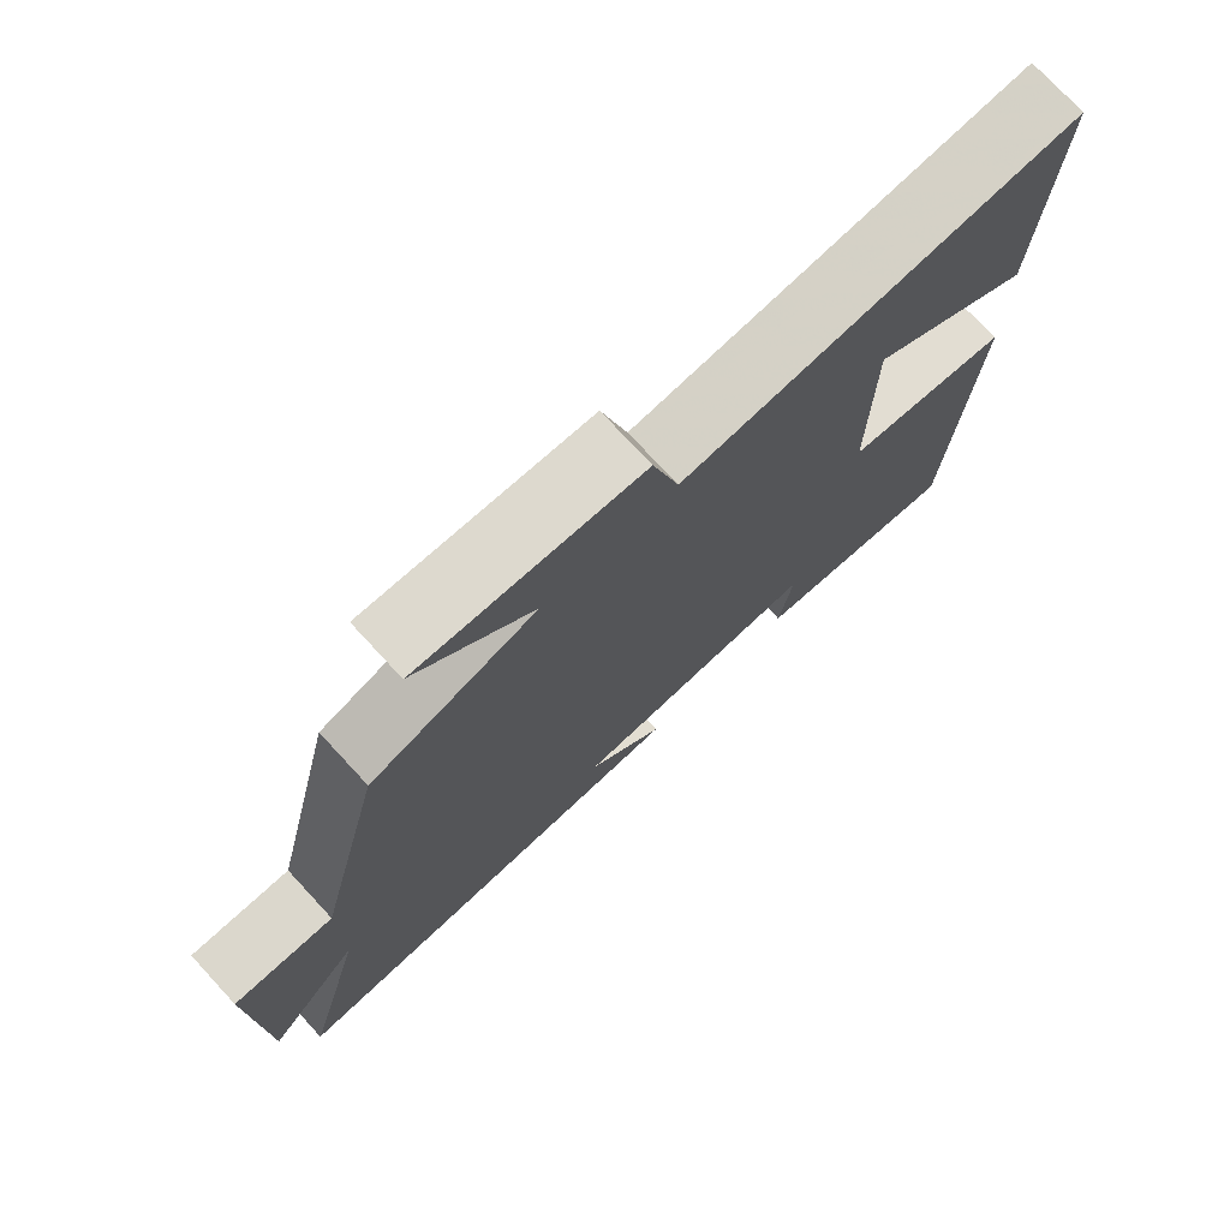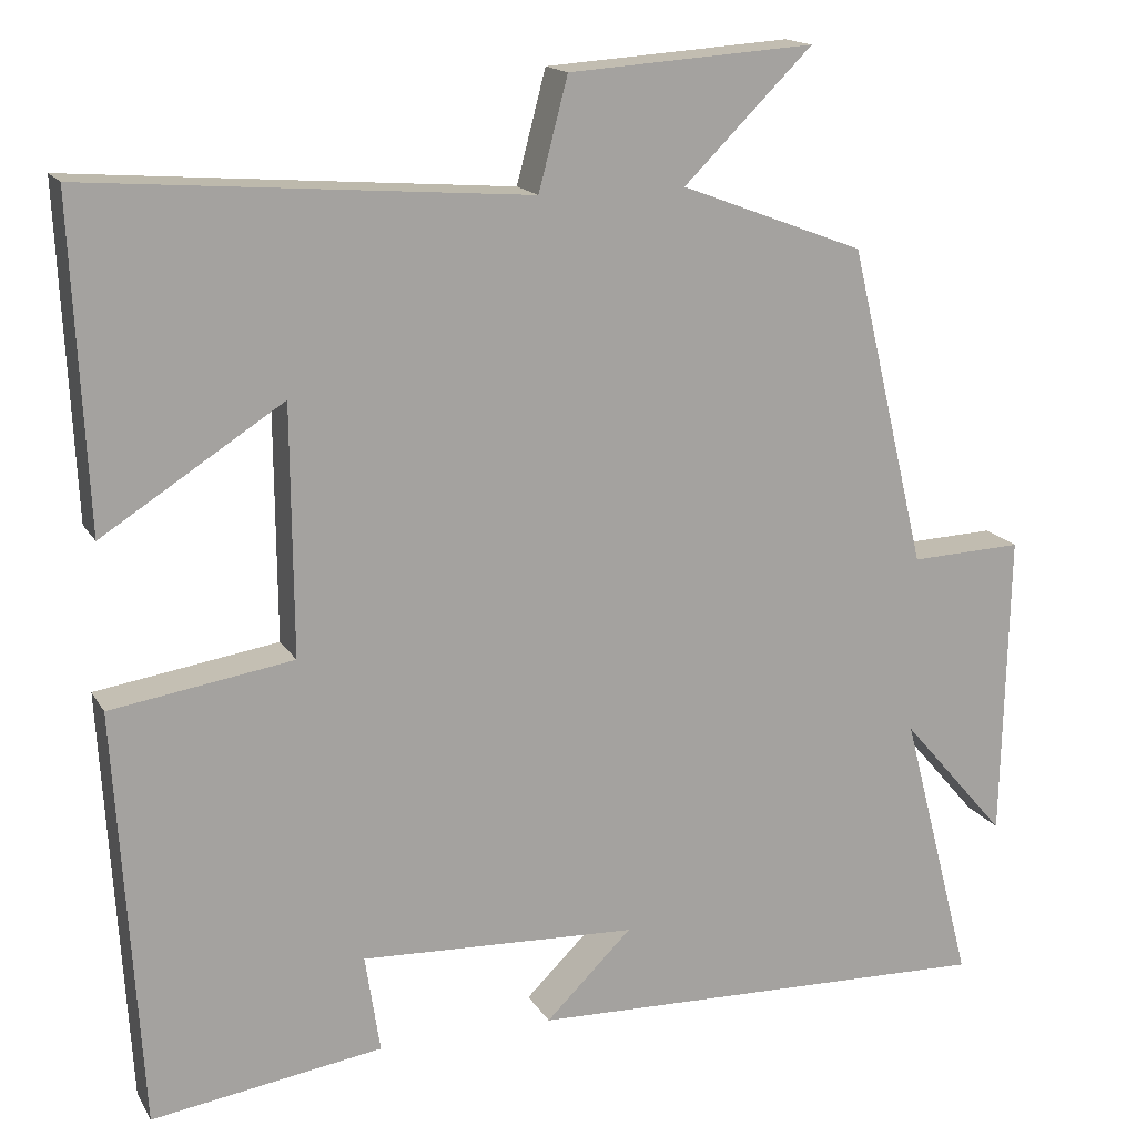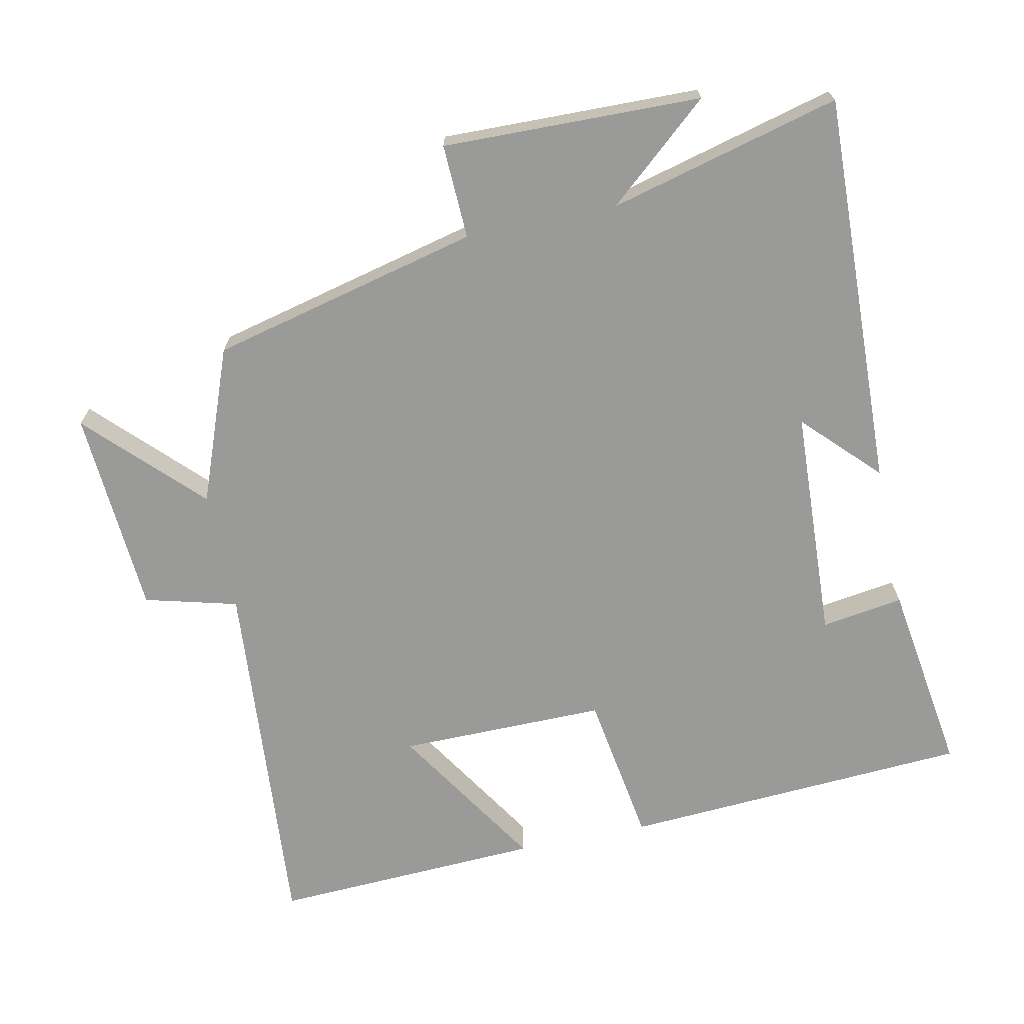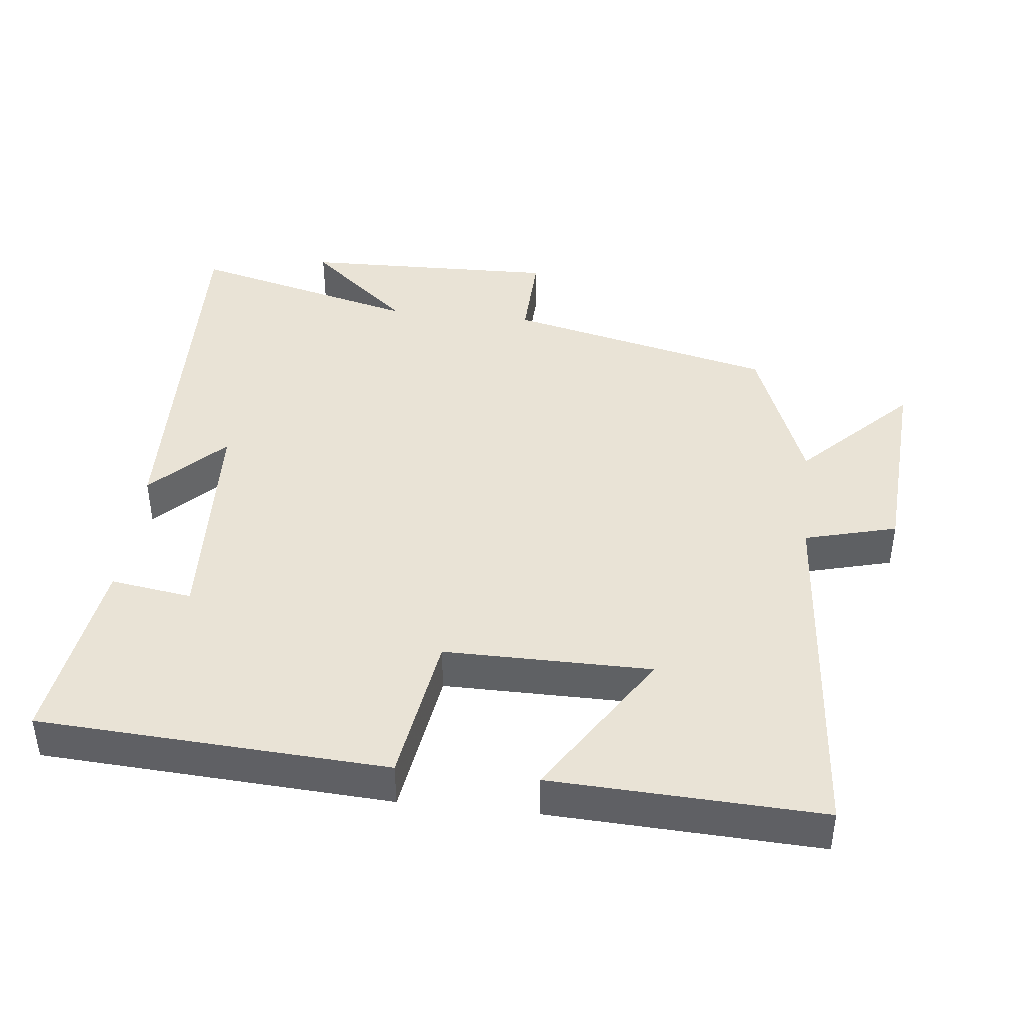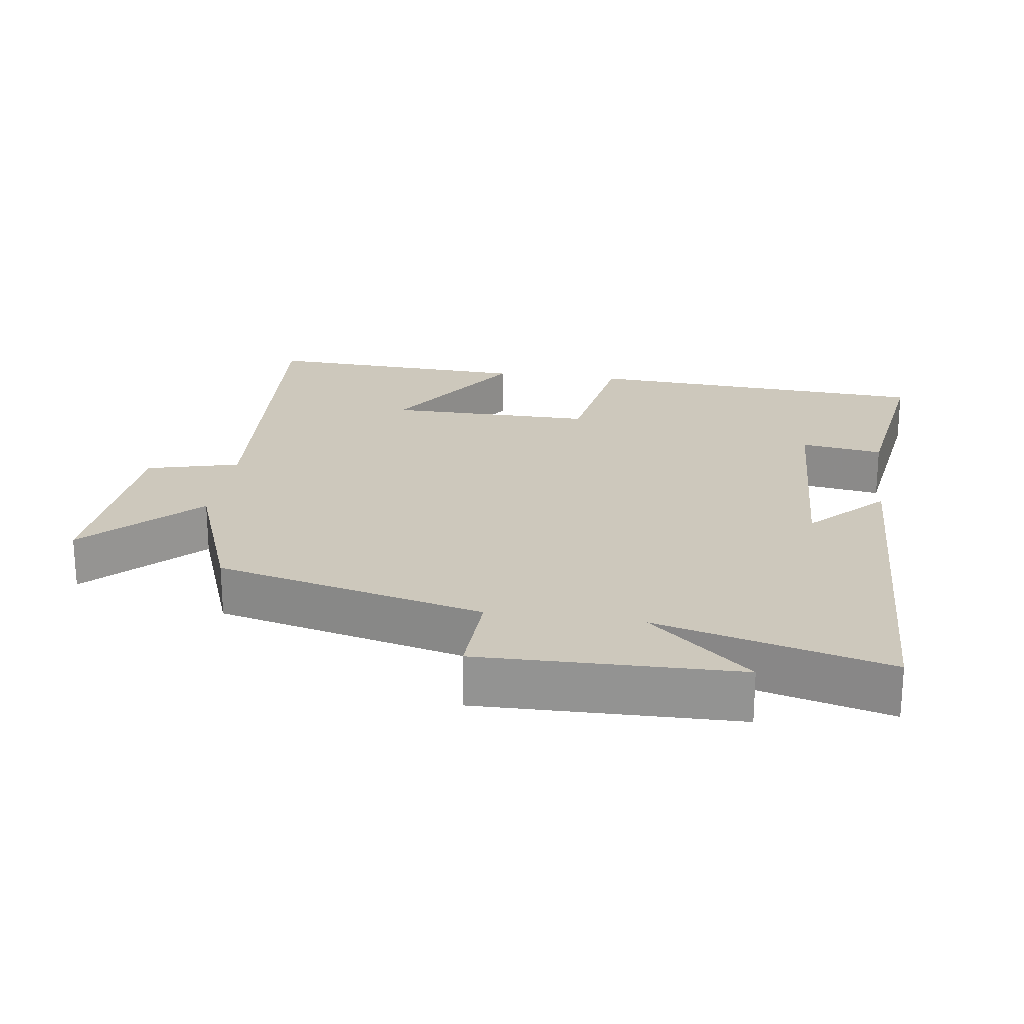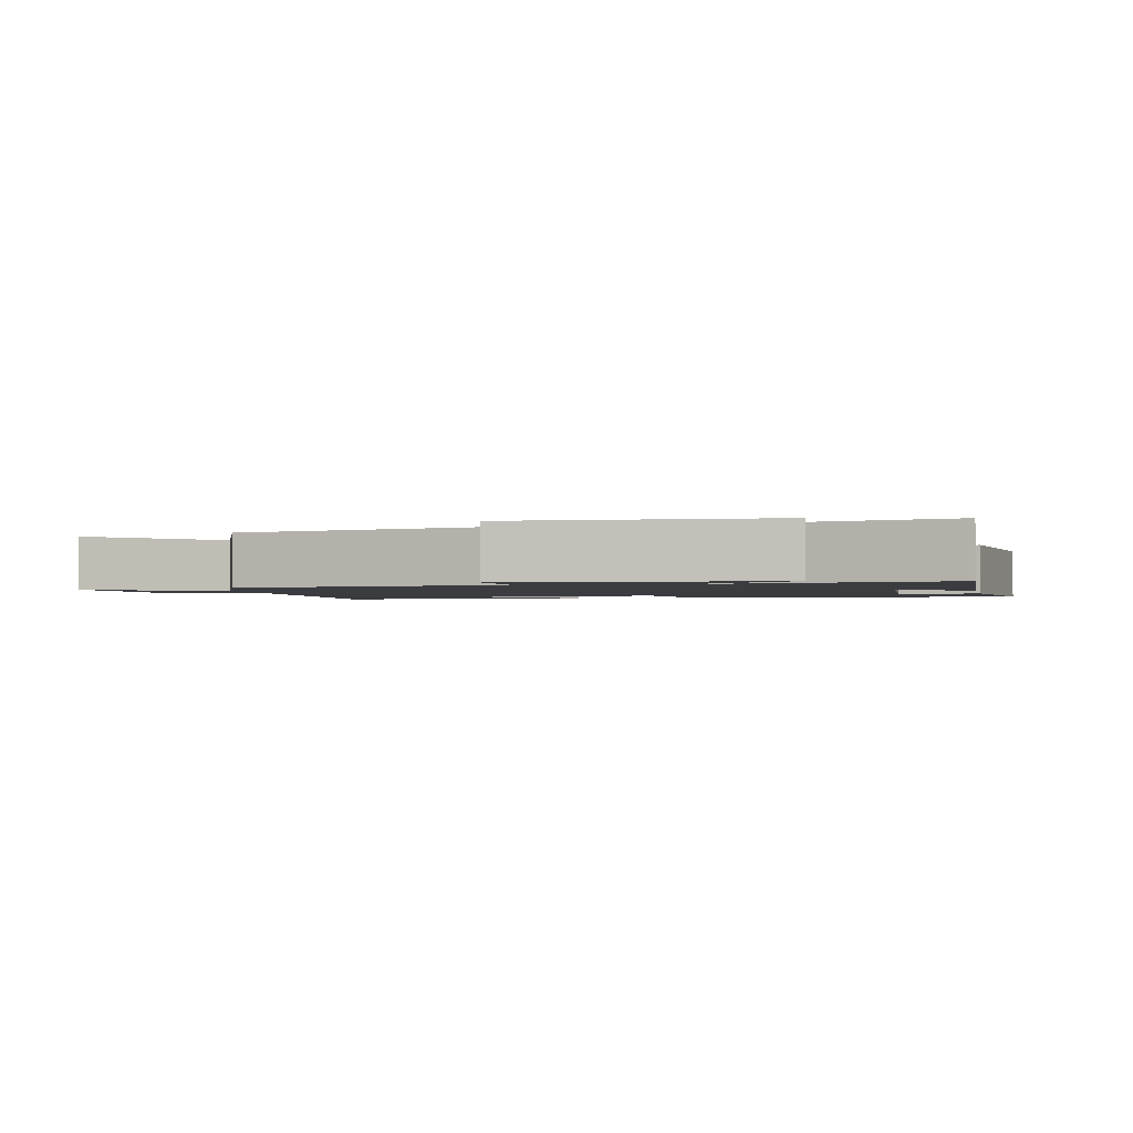
<metadata>
{"format":"obj","ext":"obj","renderer":"f3d","projection":"perspective","resolution":1024,"background":"white","views":[{"elev":75.0,"azim":137.2,"up":"+Z"},{"elev":16.2,"azim":-21.1,"up":"+Z"},{"elev":-69.2,"azim":101.8,"up":"+Y"},{"elev":42.1,"azim":-83.8,"up":"+Y"},{"elev":22.1,"azim":98.3,"up":"+Y"},{"elev":-1.7,"azim":101.9,"up":"+Y"}]}
</metadata>
<code>
v 0.407 0.07 0.416
v 0.5 0.07 0.03
v 0.635 0.07 0.035
v 0.627 0.07 -0.335
v 0.5 0.07 -0.188
v 0.586 0.07 -0.519
v 0.02 0.07 -0.5
v 0.124 0.07 -0.398
v -0.21 0.07 -0.382
v -0.192 0.07 -0.5
v -0.47 0.07 -0.541
v -0.5 0.07 -0.04
v -0.281 0.07 -0.006
v -0.283 0.07 0.292
v -0.5 0.07 0.154
v -0.518 0.07 0.542
v 0.01 0.07 0.5
v 0.045 0.07 0.633
v 0.341 0.07 0.653
v 0.186 0.07 0.5
v 0.407 0 0.416
v 0.5 0 0.03
v 0.635 0 0.035
v 0.627 0 -0.335
v 0.5 0 -0.188
v 0.586 0 -0.519
v 0.02 0 -0.5
v 0.124 0 -0.398
v -0.21 0 -0.382
v -0.192 0 -0.5
v -0.47 0 -0.541
v -0.5 0 -0.04
v -0.281 0 -0.006
v -0.283 0 0.292
v -0.5 0 0.154
v -0.518 0 0.542
v 0.01 0 0.5
v 0.045 0 0.633
v 0.341 0 0.653
v 0.186 0 0.5
f 17 18 19 20
f 17 20 1 2
f 14 15 16 17
f 13 14 17 2
f 11 12 13
f 10 11 13
f 9 10 13
f 13 2 3
f 9 13 3
f 8 9 3
f 5 6 7 8
f 5 8 3
f 3 4 5
f 40 39 38 37
f 22 21 40 37
f 37 36 35 34
f 22 37 34 33
f 33 32 31
f 33 31 30
f 33 30 29
f 23 22 33
f 23 33 29
f 23 29 28
f 28 27 26 25
f 23 28 25
f 25 24 23
f 1 21 22 2
f 2 22 23 3
f 3 23 24 4
f 4 24 25 5
f 5 25 26 6
f 6 26 27 7
f 7 27 28 8
f 8 28 29 9
f 9 29 30 10
f 10 30 31 11
f 11 31 32 12
f 12 32 33 13
f 13 33 34 14
f 14 34 35 15
f 15 35 36 16
f 16 36 37 17
f 17 37 38 18
f 18 38 39 19
f 19 39 40 20
f 20 40 21 1

</code>
